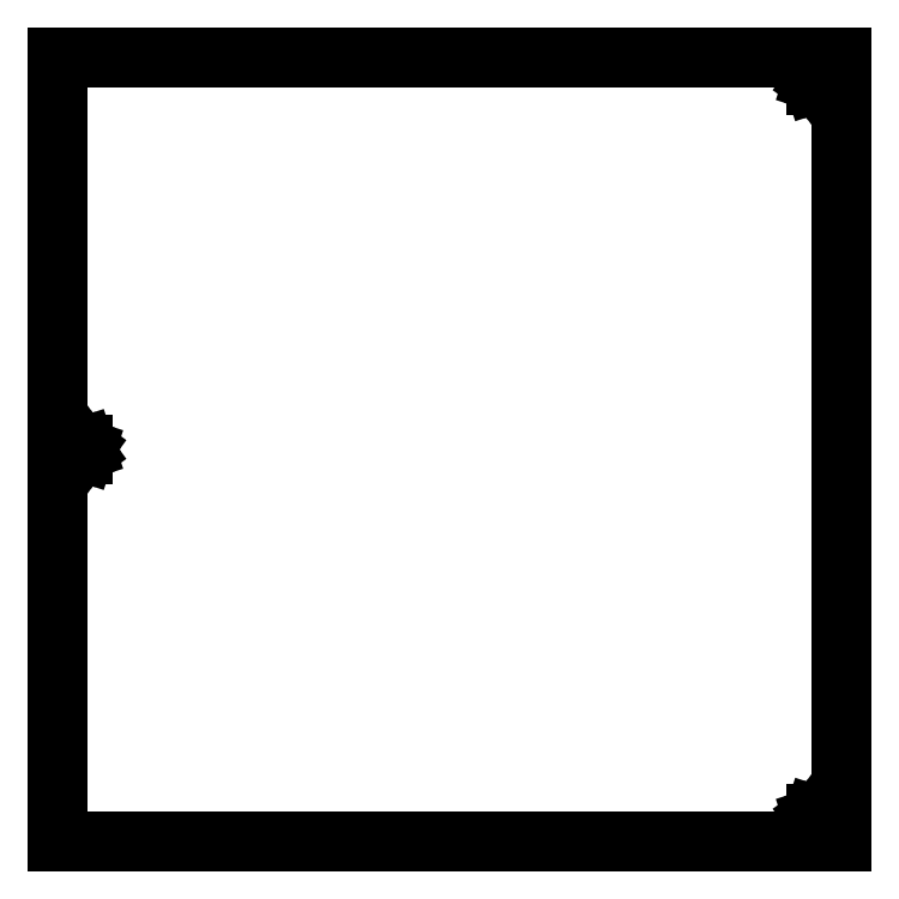
<metadata>
{"format":"dxf","ext":"dxf","renderer":"ezdxf+matplotlib","layout":"modelspace","background":"white","min_lineweight":24,"dpi":150}
</metadata>
<code>
0
SECTION
2
ENTITIES
0
LINE
8
0
10
-250
11
-250
20
-250
21
250
0
LINE
8
0
10
-250
11
250
20
250
21
250
0
LINE
8
0
10
250
11
250
20
250
21
-250
0
LINE
8
0
10
250
11
-250
20
-250
21
-250
0
LINE
8
0
10
-238
11
-237.4
20
0
21
1.763
0
LINE
8
0
10
-237.4
11
-235.9
20
1.763
21
2.853
0
LINE
8
0
10
-235.9
11
-234.1
20
2.853
21
2.853
0
LINE
8
0
10
-234.1
11
-232.6
20
2.853
21
1.763
0
LINE
8
0
10
-232.6
11
-232
20
1.763
21
0
0
LINE
8
0
10
-232
11
-232.6
20
0
21
-1.763
0
LINE
8
0
10
-232.6
11
-234.1
20
-1.763
21
-2.853
0
LINE
8
0
10
-234.1
11
-235.9
20
-2.853
21
-2.853
0
LINE
8
0
10
-235.9
11
-237.4
20
-2.853
21
-1.763
0
LINE
8
0
10
-237.4
11
-238
20
-1.763
21
0
0
LINE
8
0
10
232
11
232.6
20
-235
21
-233.2
0
LINE
8
0
10
232.6
11
234.1
20
-233.2
21
-232.1
0
LINE
8
0
10
234.1
11
235.9
20
-232.1
21
-232.1
0
LINE
8
0
10
235.9
11
237.4
20
-232.1
21
-233.2
0
LINE
8
0
10
237.4
11
238
20
-233.2
21
-235
0
LINE
8
0
10
238
11
237.4
20
-235
21
-236.8
0
LINE
8
0
10
237.4
11
235.9
20
-236.8
21
-237.9
0
LINE
8
0
10
235.9
11
234.1
20
-237.9
21
-237.9
0
LINE
8
0
10
234.1
11
232.6
20
-237.9
21
-236.8
0
LINE
8
0
10
232.6
11
232
20
-236.8
21
-235
0
LINE
8
0
10
232
11
232.6
20
235
21
236.8
0
LINE
8
0
10
232.6
11
234.1
20
236.8
21
237.9
0
LINE
8
0
10
234.1
11
235.9
20
237.9
21
237.9
0
LINE
8
0
10
235.9
11
237.4
20
237.9
21
236.8
0
LINE
8
0
10
237.4
11
238
20
236.8
21
235
0
LINE
8
0
10
238
11
237.4
20
235
21
233.2
0
LINE
8
0
10
237.4
11
235.9
20
233.2
21
232.1
0
LINE
8
0
10
235.9
11
234.1
20
232.1
21
232.1
0
LINE
8
0
10
234.1
11
232.6
20
232.1
21
233.2
0
LINE
8
0
10
232.6
11
232
20
233.2
21
235
0
ENDSEC
0
EOF

</code>
